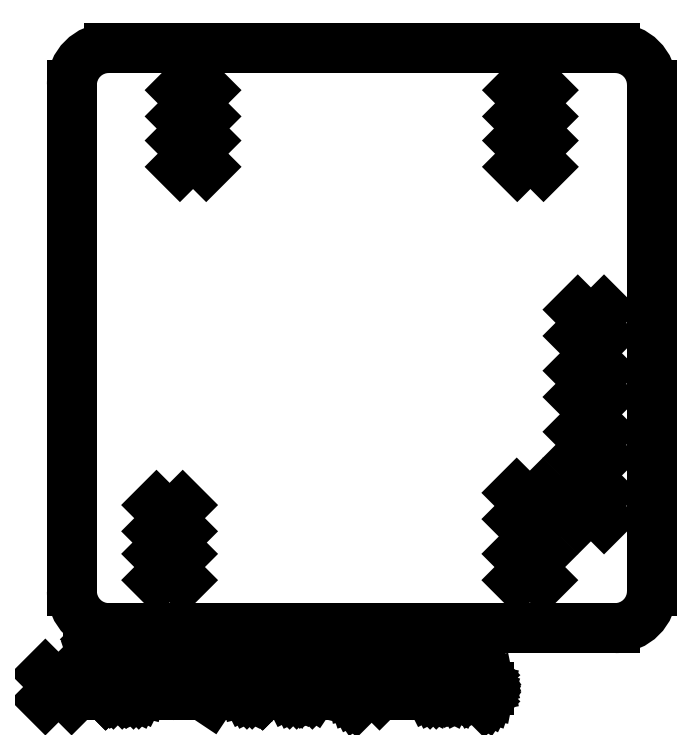
<metadata>
{"format":"dxf","ext":"dxf","renderer":"ezdxf+matplotlib","layout":"modelspace","background":"white","min_lineweight":24,"dpi":150}
</metadata>
<code>
0
SECTION
2
ENTITIES
0
LINE
8
Black
10
10.05
20
-99
11
10.05
21
-16
0
LINE
8
Black
10
9.95
20
-99
11
9.95
21
-16
0
ARC
8
Black
10
10
20
-16
40
0.05
50
360
51
540
0
ARC
8
Black
10
10
20
-99
40
0.05
50
180
51
360
0
LINE
8
Black
10
16
20
-105
11
99
21
-105
0
LINE
8
Black
10
16
20
-105
11
99
21
-105
0
ARC
8
Black
10
99
20
-105
40
0.05
50
270
51
450
0
ARC
8
Black
10
16
20
-105
40
0.05
50
90
51
270
0
LINE
8
Black
10
105
20
-99
11
105
21
-16
0
LINE
8
Black
10
105
20
-99
11
105
21
-16
0
ARC
8
Black
10
105
20
-16
40
0.05
50
360
51
540
0
ARC
8
Black
10
105
20
-99
40
0.05
50
180
51
360
0
LINE
8
Black
10
16
20
-10.05
11
99
21
-10.05
0
LINE
8
Black
10
16
20
-9.95
11
99
21
-9.95
0
ARC
8
Black
10
99
20
-10
40
0.05
50
270
51
450
0
ARC
8
Black
10
16
20
-10
40
0.05
50
90
51
270
0
ARC
8
Black
10
16
20
-99
40
6
50
-180
51
-90
0
ARC
8
Black
10
99
20
-99
40
6
50
-90
51
-0
0
ARC
8
Black
10
99
20
-16
40
6
50
-0
51
90
0
ARC
8
Black
10
16
20
-16
40
6
50
90
51
180
0
LINE
8
Black
10
23.85
20
-84.85
11
28.15
21
-89.15
0
LINE
8
Black
10
28.15
20
-84.85
11
23.85
21
-89.15
0
LINE
8
Black
10
23.85
20
-92.85
11
28.15
21
-97.15
0
LINE
8
Black
10
28.15
20
-92.85
11
23.85
21
-97.15
0
LINE
8
Black
10
27.7
20
-16.9
11
32
21
-21.2
0
LINE
8
Black
10
32
20
-16.9
11
27.7
21
-21.2
0
LINE
8
Black
10
27.7
20
-25.16
11
32
21
-29.45
0
LINE
8
Black
10
32
20
-25.16
11
27.7
21
-29.45
0
LINE
8
Black
10
82.85
20
-82.85
11
87.15
21
-87.15
0
LINE
8
Black
10
87.15
20
-82.85
11
82.85
21
-87.15
0
LINE
8
Black
10
82.85
20
-92.85
11
87.15
21
-97.15
0
LINE
8
Black
10
87.15
20
-92.85
11
82.85
21
-97.15
0
LINE
8
Black
10
82.94
20
-16.9
11
87.24
21
-21.2
0
LINE
8
Black
10
87.24
20
-16.9
11
82.94
21
-21.2
0
LINE
8
Black
10
82.94
20
-25.16
11
87.24
21
-29.45
0
LINE
8
Black
10
87.24
20
-25.16
11
82.94
21
-29.45
0
LINE
8
Black
10
92.85
20
-52.85
11
97.15
21
-57.15
0
LINE
8
Black
10
97.15
20
-52.85
11
92.85
21
-57.15
0
LINE
8
Black
10
92.85
20
-62.85
11
97.15
21
-67.15
0
LINE
8
Black
10
97.15
20
-62.85
11
92.85
21
-67.15
0
LINE
8
Black
10
92.85
20
-72.85
11
97.15
21
-77.15
0
LINE
8
Black
10
97.15
20
-72.85
11
92.85
21
-77.15
0
LINE
8
Black
10
92.85
20
-82.85
11
97.15
21
-87.15
0
LINE
8
Black
10
97.15
20
-82.85
11
92.85
21
-87.15
0
LINE
8
Black
10
12.66
20
-109.7
11
12.66
21
-106.7
0
LINE
8
Black
10
12.66
20
-106.7
11
13.38
21
-106.7
0
LINE
8
Black
10
13.38
20
-106.7
11
13.81
21
-106.8
0
LINE
8
Black
10
13.81
20
-106.8
11
14.09
21
-107.1
0
LINE
8
Black
10
14.09
20
-107.1
11
14.24
21
-107.4
0
LINE
8
Black
10
14.24
20
-107.4
11
14.38
21
-108
0
LINE
8
Black
10
14.38
20
-108
11
14.38
21
-108.4
0
LINE
8
Black
10
14.38
20
-108.4
11
14.24
21
-109
0
LINE
8
Black
10
14.24
20
-109
11
14.09
21
-109.3
0
LINE
8
Black
10
14.09
20
-109.3
11
13.81
21
-109.6
0
LINE
8
Black
10
13.81
20
-109.6
11
13.38
21
-109.7
0
LINE
8
Black
10
13.38
20
-109.7
11
12.66
21
-109.7
0
LINE
8
Black
10
15.66
20
-109.7
11
15.66
21
-107.7
0
LINE
8
Black
10
15.66
20
-108.3
11
15.81
21
-108
0
LINE
8
Black
10
15.81
20
-108
11
15.95
21
-107.8
0
LINE
8
Black
10
15.95
20
-107.8
11
16.24
21
-107.7
0
LINE
8
Black
10
16.24
20
-107.7
11
16.52
21
-107.7
0
LINE
8
Black
10
17.52
20
-109.7
11
17.52
21
-107.7
0
LINE
8
Black
10
17.52
20
-106.7
11
17.38
21
-106.8
0
LINE
8
Black
10
17.38
20
-106.8
11
17.52
21
-107
0
LINE
8
Black
10
17.52
20
-107
11
17.66
21
-106.8
0
LINE
8
Black
10
17.66
20
-106.8
11
17.52
21
-106.7
0
LINE
8
Black
10
17.52
20
-106.7
11
17.52
21
-107
0
LINE
8
Black
10
19.38
20
-109.7
11
19.09
21
-109.6
0
LINE
8
Black
10
19.09
20
-109.6
11
18.95
21
-109.3
0
LINE
8
Black
10
18.95
20
-109.3
11
18.95
21
-106.7
0
LINE
8
Black
10
20.95
20
-109.7
11
20.66
21
-109.6
0
LINE
8
Black
10
20.66
20
-109.6
11
20.52
21
-109.3
0
LINE
8
Black
10
20.52
20
-109.3
11
20.52
21
-106.7
0
LINE
8
Black
10
24.38
20
-109.7
11
24.38
21
-106.7
0
LINE
8
Black
10
24.38
20
-106.7
11
25.38
21
-108.8
0
LINE
8
Black
10
25.38
20
-108.8
11
26.38
21
-106.7
0
LINE
8
Black
10
26.38
20
-106.7
11
26.38
21
-109.7
0
LINE
8
Black
10
29.09
20
-109.7
11
29.09
21
-108.1
0
LINE
8
Black
10
29.09
20
-108.1
11
28.95
21
-107.8
0
LINE
8
Black
10
28.95
20
-107.8
11
28.66
21
-107.7
0
LINE
8
Black
10
28.66
20
-107.7
11
28.09
21
-107.7
0
LINE
8
Black
10
28.09
20
-107.7
11
27.81
21
-107.8
0
LINE
8
Black
10
29.09
20
-109.6
11
28.81
21
-109.7
0
LINE
8
Black
10
28.81
20
-109.7
11
28.09
21
-109.7
0
LINE
8
Black
10
28.09
20
-109.7
11
27.81
21
-109.6
0
LINE
8
Black
10
27.81
20
-109.6
11
27.66
21
-109.3
0
LINE
8
Black
10
27.66
20
-109.3
11
27.66
21
-109
0
LINE
8
Black
10
27.66
20
-109
11
27.81
21
-108.7
0
LINE
8
Black
10
27.81
20
-108.7
11
28.09
21
-108.6
0
LINE
8
Black
10
28.09
20
-108.6
11
28.81
21
-108.6
0
LINE
8
Black
10
28.81
20
-108.6
11
29.09
21
-108.4
0
LINE
8
Black
10
30.52
20
-107.7
11
30.52
21
-110.7
0
LINE
8
Black
10
30.52
20
-107.8
11
30.81
21
-107.7
0
LINE
8
Black
10
30.81
20
-107.7
11
31.38
21
-107.7
0
LINE
8
Black
10
31.38
20
-107.7
11
31.66
21
-107.8
0
LINE
8
Black
10
31.66
20
-107.8
11
31.81
21
-108
0
LINE
8
Black
10
31.81
20
-108
11
31.95
21
-108.3
0
LINE
8
Black
10
31.95
20
-108.3
11
31.95
21
-109.1
0
LINE
8
Black
10
31.95
20
-109.1
11
31.81
21
-109.4
0
LINE
8
Black
10
31.81
20
-109.4
11
31.66
21
-109.6
0
LINE
8
Black
10
31.66
20
-109.6
11
31.38
21
-109.7
0
LINE
8
Black
10
31.38
20
-109.7
11
30.81
21
-109.7
0
LINE
8
Black
10
30.81
20
-109.7
11
30.52
21
-109.6
0
LINE
8
Black
10
33.24
20
-109.4
11
33.38
21
-109.6
0
LINE
8
Black
10
33.38
20
-109.6
11
33.24
21
-109.7
0
LINE
8
Black
10
33.24
20
-109.7
11
33.09
21
-109.6
0
LINE
8
Black
10
33.09
20
-109.6
11
33.24
21
-109.4
0
LINE
8
Black
10
33.24
20
-109.4
11
33.24
21
-109.7
0
LINE
8
Black
10
33.24
20
-107.8
11
33.38
21
-108
0
LINE
8
Black
10
33.38
20
-108
11
33.24
21
-108.1
0
LINE
8
Black
10
33.24
20
-108.1
11
33.09
21
-108
0
LINE
8
Black
10
33.09
20
-108
11
33.24
21
-107.8
0
LINE
8
Black
10
33.24
20
-107.8
11
33.24
21
-108.1
0
LINE
8
Black
10
5.65
20
-112.5
11
9.95
21
-116.8
0
LINE
8
Black
10
9.95
20
-112.5
11
5.65
21
-116.8
0
LINE
8
Black
10
13.95
20
-114
11
13.95
21
-116
0
LINE
8
Black
10
13.24
20
-112.9
11
12.52
21
-115
0
LINE
8
Black
10
12.52
20
-115
11
14.38
21
-115
0
LINE
8
Black
10
15.52
20
-115.7
11
15.66
21
-115.9
0
LINE
8
Black
10
15.66
20
-115.9
11
15.52
21
-116
0
LINE
8
Black
10
15.52
20
-116
11
15.38
21
-115.9
0
LINE
8
Black
10
15.38
20
-115.9
11
15.52
21
-115.7
0
LINE
8
Black
10
15.52
20
-115.7
11
15.52
21
-116
0
LINE
8
Black
10
16.66
20
-113
11
18.52
21
-113
0
LINE
8
Black
10
18.52
20
-113
11
17.52
21
-114.2
0
LINE
8
Black
10
17.52
20
-114.2
11
17.95
21
-114.2
0
LINE
8
Black
10
17.95
20
-114.2
11
18.24
21
-114.3
0
LINE
8
Black
10
18.24
20
-114.3
11
18.38
21
-114.4
0
LINE
8
Black
10
18.38
20
-114.4
11
18.52
21
-114.7
0
LINE
8
Black
10
18.52
20
-114.7
11
18.52
21
-115.4
0
LINE
8
Black
10
18.52
20
-115.4
11
18.38
21
-115.7
0
LINE
8
Black
10
18.38
20
-115.7
11
18.24
21
-115.9
0
LINE
8
Black
10
18.24
20
-115.9
11
17.95
21
-116
0
LINE
8
Black
10
17.95
20
-116
11
17.09
21
-116
0
LINE
8
Black
10
17.09
20
-116
11
16.81
21
-115.9
0
LINE
8
Black
10
16.81
20
-115.9
11
16.66
21
-115.7
0
LINE
8
Black
10
20.38
20
-113
11
20.66
21
-113
0
LINE
8
Black
10
20.66
20
-113
11
20.95
21
-113.2
0
LINE
8
Black
10
20.95
20
-113.2
11
21.09
21
-113.3
0
LINE
8
Black
10
21.09
20
-113.3
11
21.24
21
-113.6
0
LINE
8
Black
10
21.24
20
-113.6
11
21.38
21
-114.2
0
LINE
8
Black
10
21.38
20
-114.2
11
21.38
21
-114.9
0
LINE
8
Black
10
21.38
20
-114.9
11
21.24
21
-115.4
0
LINE
8
Black
10
21.24
20
-115.4
11
21.09
21
-115.7
0
LINE
8
Black
10
21.09
20
-115.7
11
20.95
21
-115.9
0
LINE
8
Black
10
20.95
20
-115.9
11
20.66
21
-116
0
LINE
8
Black
10
20.66
20
-116
11
20.38
21
-116
0
LINE
8
Black
10
20.38
20
-116
11
20.09
21
-115.9
0
LINE
8
Black
10
20.09
20
-115.9
11
19.95
21
-115.7
0
LINE
8
Black
10
19.95
20
-115.7
11
19.81
21
-115.4
0
LINE
8
Black
10
19.81
20
-115.4
11
19.66
21
-114.9
0
LINE
8
Black
10
19.66
20
-114.9
11
19.66
21
-114.2
0
LINE
8
Black
10
19.66
20
-114.2
11
19.81
21
-113.6
0
LINE
8
Black
10
19.81
20
-113.6
11
19.95
21
-113.3
0
LINE
8
Black
10
19.95
20
-113.3
11
20.09
21
-113.2
0
LINE
8
Black
10
20.09
20
-113.2
11
20.38
21
-113
0
LINE
8
Black
10
22.66
20
-116
11
22.66
21
-114
0
LINE
8
Black
10
22.66
20
-114.3
11
22.81
21
-114.2
0
LINE
8
Black
10
22.81
20
-114.2
11
23.09
21
-114
0
LINE
8
Black
10
23.09
20
-114
11
23.52
21
-114
0
LINE
8
Black
10
23.52
20
-114
11
23.81
21
-114.2
0
LINE
8
Black
10
23.81
20
-114.2
11
23.95
21
-114.4
0
LINE
8
Black
10
23.95
20
-114.4
11
23.95
21
-116
0
LINE
8
Black
10
23.95
20
-114.4
11
24.09
21
-114.2
0
LINE
8
Black
10
24.09
20
-114.2
11
24.38
21
-114
0
LINE
8
Black
10
24.38
20
-114
11
24.81
21
-114
0
LINE
8
Black
10
24.81
20
-114
11
25.09
21
-114.2
0
LINE
8
Black
10
25.09
20
-114.2
11
25.24
21
-114.4
0
LINE
8
Black
10
25.24
20
-114.4
11
25.24
21
-116
0
LINE
8
Black
10
26.66
20
-116
11
26.66
21
-114
0
LINE
8
Black
10
26.66
20
-114.3
11
26.81
21
-114.2
0
LINE
8
Black
10
26.81
20
-114.2
11
27.09
21
-114
0
LINE
8
Black
10
27.09
20
-114
11
27.52
21
-114
0
LINE
8
Black
10
27.52
20
-114
11
27.81
21
-114.2
0
LINE
8
Black
10
27.81
20
-114.2
11
27.95
21
-114.4
0
LINE
8
Black
10
27.95
20
-114.4
11
27.95
21
-116
0
LINE
8
Black
10
27.95
20
-114.4
11
28.09
21
-114.2
0
LINE
8
Black
10
28.09
20
-114.2
11
28.38
21
-114
0
LINE
8
Black
10
28.38
20
-114
11
28.81
21
-114
0
LINE
8
Black
10
28.81
20
-114
11
29.09
21
-114.2
0
LINE
8
Black
10
29.09
20
-114.2
11
29.24
21
-114.4
0
LINE
8
Black
10
29.24
20
-114.4
11
29.24
21
-116
0
LINE
8
Black
10
35.09
20
-112.9
11
32.52
21
-116.7
0
LINE
8
Black
10
38.95
20
-113
11
39.24
21
-113
0
LINE
8
Black
10
39.24
20
-113
11
39.52
21
-113.2
0
LINE
8
Black
10
39.52
20
-113.2
11
39.66
21
-113.3
0
LINE
8
Black
10
39.66
20
-113.3
11
39.81
21
-113.6
0
LINE
8
Black
10
39.81
20
-113.6
11
39.95
21
-114.2
0
LINE
8
Black
10
39.95
20
-114.2
11
39.95
21
-114.9
0
LINE
8
Black
10
39.95
20
-114.9
11
39.81
21
-115.4
0
LINE
8
Black
10
39.81
20
-115.4
11
39.66
21
-115.7
0
LINE
8
Black
10
39.66
20
-115.7
11
39.52
21
-115.9
0
LINE
8
Black
10
39.52
20
-115.9
11
39.24
21
-116
0
LINE
8
Black
10
39.24
20
-116
11
38.95
21
-116
0
LINE
8
Black
10
38.95
20
-116
11
38.66
21
-115.9
0
LINE
8
Black
10
38.66
20
-115.9
11
38.52
21
-115.7
0
LINE
8
Black
10
38.52
20
-115.7
11
38.38
21
-115.4
0
LINE
8
Black
10
38.38
20
-115.4
11
38.24
21
-114.9
0
LINE
8
Black
10
38.24
20
-114.9
11
38.24
21
-114.2
0
LINE
8
Black
10
38.24
20
-114.2
11
38.38
21
-113.6
0
LINE
8
Black
10
38.38
20
-113.6
11
38.52
21
-113.3
0
LINE
8
Black
10
38.52
20
-113.3
11
38.66
21
-113.2
0
LINE
8
Black
10
38.66
20
-113.2
11
38.95
21
-113
0
LINE
8
Black
10
41.24
20
-115.7
11
41.38
21
-115.9
0
LINE
8
Black
10
41.38
20
-115.9
11
41.24
21
-116
0
LINE
8
Black
10
41.24
20
-116
11
41.09
21
-115.9
0
LINE
8
Black
10
41.09
20
-115.9
11
41.24
21
-115.7
0
LINE
8
Black
10
41.24
20
-115.7
11
41.24
21
-116
0
LINE
8
Black
10
44.24
20
-116
11
42.52
21
-116
0
LINE
8
Black
10
43.38
20
-116
11
43.38
21
-113
0
LINE
8
Black
10
43.38
20
-113
11
43.09
21
-113.4
0
LINE
8
Black
10
43.09
20
-113.4
11
42.81
21
-113.7
0
LINE
8
Black
10
42.81
20
-113.7
11
42.52
21
-113.9
0
LINE
8
Black
10
46.81
20
-113
11
46.24
21
-113
0
LINE
8
Black
10
46.24
20
-113
11
45.95
21
-113.2
0
LINE
8
Black
10
45.95
20
-113.2
11
45.81
21
-113.3
0
LINE
8
Black
10
45.81
20
-113.3
11
45.52
21
-113.7
0
LINE
8
Black
10
45.52
20
-113.7
11
45.38
21
-114.3
0
LINE
8
Black
10
45.38
20
-114.3
11
45.38
21
-115.4
0
LINE
8
Black
10
45.38
20
-115.4
11
45.52
21
-115.7
0
LINE
8
Black
10
45.52
20
-115.7
11
45.66
21
-115.9
0
LINE
8
Black
10
45.66
20
-115.9
11
45.95
21
-116
0
LINE
8
Black
10
45.95
20
-116
11
46.52
21
-116
0
LINE
8
Black
10
46.52
20
-116
11
46.81
21
-115.9
0
LINE
8
Black
10
46.81
20
-115.9
11
46.95
21
-115.7
0
LINE
8
Black
10
46.95
20
-115.7
11
47.09
21
-115.4
0
LINE
8
Black
10
47.09
20
-115.4
11
47.09
21
-114.7
0
LINE
8
Black
10
47.09
20
-114.7
11
46.95
21
-114.4
0
LINE
8
Black
10
46.95
20
-114.4
11
46.81
21
-114.3
0
LINE
8
Black
10
46.81
20
-114.3
11
46.52
21
-114.2
0
LINE
8
Black
10
46.52
20
-114.2
11
45.95
21
-114.2
0
LINE
8
Black
10
45.95
20
-114.2
11
45.66
21
-114.3
0
LINE
8
Black
10
45.66
20
-114.3
11
45.52
21
-114.4
0
LINE
8
Black
10
45.52
20
-114.4
11
45.38
21
-114.7
0
LINE
8
Black
10
48.52
20
-116
11
49.09
21
-116
0
LINE
8
Black
10
49.09
20
-116
11
49.38
21
-115.9
0
LINE
8
Black
10
49.38
20
-115.9
11
49.52
21
-115.7
0
LINE
8
Black
10
49.52
20
-115.7
11
49.81
21
-115.3
0
LINE
8
Black
10
49.81
20
-115.3
11
49.95
21
-114.7
0
LINE
8
Black
10
49.95
20
-114.7
11
49.95
21
-113.6
0
LINE
8
Black
10
49.95
20
-113.6
11
49.81
21
-113.3
0
LINE
8
Black
10
49.81
20
-113.3
11
49.66
21
-113.2
0
LINE
8
Black
10
49.66
20
-113.2
11
49.38
21
-113
0
LINE
8
Black
10
49.38
20
-113
11
48.81
21
-113
0
LINE
8
Black
10
48.81
20
-113
11
48.52
21
-113.2
0
LINE
8
Black
10
48.52
20
-113.2
11
48.38
21
-113.3
0
LINE
8
Black
10
48.38
20
-113.3
11
48.24
21
-113.6
0
LINE
8
Black
10
48.24
20
-113.6
11
48.24
21
-114.3
0
LINE
8
Black
10
48.24
20
-114.3
11
48.38
21
-114.6
0
LINE
8
Black
10
48.38
20
-114.6
11
48.52
21
-114.7
0
LINE
8
Black
10
48.52
20
-114.7
11
48.81
21
-114.9
0
LINE
8
Black
10
48.81
20
-114.9
11
49.38
21
-114.9
0
LINE
8
Black
10
49.38
20
-114.9
11
49.66
21
-114.7
0
LINE
8
Black
10
49.66
20
-114.7
11
49.81
21
-114.6
0
LINE
8
Black
10
49.81
20
-114.6
11
49.95
21
-114.3
0
LINE
8
Black
10
51.09
20
-113
11
51.09
21
-113.6
0
LINE
8
Black
10
52.24
20
-113
11
52.24
21
-113.6
0
LINE
8
Black
10
56.66
20
-117.2
11
56.52
21
-117
0
LINE
8
Black
10
56.52
20
-117
11
56.24
21
-116.6
0
LINE
8
Black
10
56.24
20
-116.6
11
56.09
21
-116.3
0
LINE
8
Black
10
56.09
20
-116.3
11
55.95
21
-115.9
0
LINE
8
Black
10
55.95
20
-115.9
11
55.81
21
-115.2
0
LINE
8
Black
10
55.81
20
-115.2
11
55.81
21
-114.6
0
LINE
8
Black
10
55.81
20
-114.6
11
55.95
21
-113.9
0
LINE
8
Black
10
55.95
20
-113.9
11
56.09
21
-113.4
0
LINE
8
Black
10
56.09
20
-113.4
11
56.24
21
-113.2
0
LINE
8
Black
10
56.24
20
-113.2
11
56.52
21
-112.7
0
LINE
8
Black
10
56.52
20
-112.7
11
56.66
21
-112.6
0
LINE
8
Black
10
59.38
20
-116
11
57.66
21
-116
0
LINE
8
Black
10
58.52
20
-116
11
58.52
21
-113
0
LINE
8
Black
10
58.52
20
-113
11
58.24
21
-113.4
0
LINE
8
Black
10
58.24
20
-113.4
11
57.95
21
-113.7
0
LINE
8
Black
10
57.95
20
-113.7
11
57.66
21
-113.9
0
LINE
8
Black
10
60.52
20
-113.3
11
60.66
21
-113.2
0
LINE
8
Black
10
60.66
20
-113.2
11
60.95
21
-113
0
LINE
8
Black
10
60.95
20
-113
11
61.66
21
-113
0
LINE
8
Black
10
61.66
20
-113
11
61.95
21
-113.2
0
LINE
8
Black
10
61.95
20
-113.2
11
62.09
21
-113.3
0
LINE
8
Black
10
62.09
20
-113.3
11
62.24
21
-113.6
0
LINE
8
Black
10
62.24
20
-113.6
11
62.24
21
-113.9
0
LINE
8
Black
10
62.24
20
-113.9
11
62.09
21
-114.3
0
LINE
8
Black
10
62.09
20
-114.3
11
60.38
21
-116
0
LINE
8
Black
10
60.38
20
-116
11
62.24
21
-116
0
LINE
8
Black
10
65.81
20
-116
11
65.81
21
-113
0
LINE
8
Black
10
67.09
20
-116
11
67.09
21
-114.4
0
LINE
8
Black
10
67.09
20
-114.4
11
66.95
21
-114.2
0
LINE
8
Black
10
66.95
20
-114.2
11
66.66
21
-114
0
LINE
8
Black
10
66.66
20
-114
11
66.24
21
-114
0
LINE
8
Black
10
66.24
20
-114
11
65.95
21
-114.2
0
LINE
8
Black
10
65.95
20
-114.2
11
65.81
21
-114.3
0
LINE
8
Black
10
68.95
20
-116
11
68.66
21
-115.9
0
LINE
8
Black
10
68.66
20
-115.9
11
68.52
21
-115.7
0
LINE
8
Black
10
68.52
20
-115.7
11
68.38
21
-115.4
0
LINE
8
Black
10
68.38
20
-115.4
11
68.38
21
-114.6
0
LINE
8
Black
10
68.38
20
-114.6
11
68.52
21
-114.3
0
LINE
8
Black
10
68.52
20
-114.3
11
68.66
21
-114.2
0
LINE
8
Black
10
68.66
20
-114.2
11
68.95
21
-114
0
LINE
8
Black
10
68.95
20
-114
11
69.38
21
-114
0
LINE
8
Black
10
69.38
20
-114
11
69.66
21
-114.2
0
LINE
8
Black
10
69.66
20
-114.2
11
69.81
21
-114.3
0
LINE
8
Black
10
69.81
20
-114.3
11
69.95
21
-114.6
0
LINE
8
Black
10
69.95
20
-114.6
11
69.95
21
-115.4
0
LINE
8
Black
10
69.95
20
-115.4
11
69.81
21
-115.7
0
LINE
8
Black
10
69.81
20
-115.7
11
69.66
21
-115.9
0
LINE
8
Black
10
69.66
20
-115.9
11
69.38
21
-116
0
LINE
8
Black
10
69.38
20
-116
11
68.95
21
-116
0
LINE
8
Black
10
71.66
20
-116
11
71.38
21
-115.9
0
LINE
8
Black
10
71.38
20
-115.9
11
71.24
21
-115.6
0
LINE
8
Black
10
71.24
20
-115.6
11
71.24
21
-113
0
LINE
8
Black
10
73.95
20
-115.9
11
73.66
21
-116
0
LINE
8
Black
10
73.66
20
-116
11
73.09
21
-116
0
LINE
8
Black
10
73.09
20
-116
11
72.81
21
-115.9
0
LINE
8
Black
10
72.81
20
-115.9
11
72.66
21
-115.6
0
LINE
8
Black
10
72.66
20
-115.6
11
72.66
21
-114.4
0
LINE
8
Black
10
72.66
20
-114.4
11
72.81
21
-114.2
0
LINE
8
Black
10
72.81
20
-114.2
11
73.09
21
-114
0
LINE
8
Black
10
73.09
20
-114
11
73.66
21
-114
0
LINE
8
Black
10
73.66
20
-114
11
73.95
21
-114.2
0
LINE
8
Black
10
73.95
20
-114.2
11
74.09
21
-114.4
0
LINE
8
Black
10
74.09
20
-114.4
11
74.09
21
-114.7
0
LINE
8
Black
10
74.09
20
-114.7
11
72.66
21
-115
0
LINE
8
Black
10
75.24
20
-115.9
11
75.52
21
-116
0
LINE
8
Black
10
75.52
20
-116
11
76.09
21
-116
0
LINE
8
Black
10
76.09
20
-116
11
76.38
21
-115.9
0
LINE
8
Black
10
76.38
20
-115.9
11
76.52
21
-115.6
0
LINE
8
Black
10
76.52
20
-115.6
11
76.52
21
-115.4
0
LINE
8
Black
10
76.52
20
-115.4
11
76.38
21
-115.2
0
LINE
8
Black
10
76.38
20
-115.2
11
76.09
21
-115
0
LINE
8
Black
10
76.09
20
-115
11
75.66
21
-115
0
LINE
8
Black
10
75.66
20
-115
11
75.38
21
-114.9
0
LINE
8
Black
10
75.38
20
-114.9
11
75.24
21
-114.6
0
LINE
8
Black
10
75.24
20
-114.6
11
75.24
21
-114.4
0
LINE
8
Black
10
75.24
20
-114.4
11
75.38
21
-114.2
0
LINE
8
Black
10
75.38
20
-114.2
11
75.66
21
-114
0
LINE
8
Black
10
75.66
20
-114
11
76.09
21
-114
0
LINE
8
Black
10
76.09
20
-114
11
76.38
21
-114.2
0
LINE
8
Black
10
77.52
20
-117.2
11
77.66
21
-117
0
LINE
8
Black
10
77.66
20
-117
11
77.95
21
-116.6
0
LINE
8
Black
10
77.95
20
-116.6
11
78.09
21
-116.3
0
LINE
8
Black
10
78.09
20
-116.3
11
78.24
21
-115.9
0
LINE
8
Black
10
78.24
20
-115.9
11
78.38
21
-115.2
0
LINE
8
Black
10
78.38
20
-115.2
11
78.38
21
-114.6
0
LINE
8
Black
10
78.38
20
-114.6
11
78.24
21
-113.9
0
LINE
8
Black
10
78.24
20
-113.9
11
78.09
21
-113.4
0
LINE
8
Black
10
78.09
20
-113.4
11
77.95
21
-113.2
0
LINE
8
Black
10
77.95
20
-113.2
11
77.66
21
-112.7
0
LINE
8
Black
10
77.66
20
-112.7
11
77.52
21
-112.6
0
ENDSEC
0
EOF

</code>
